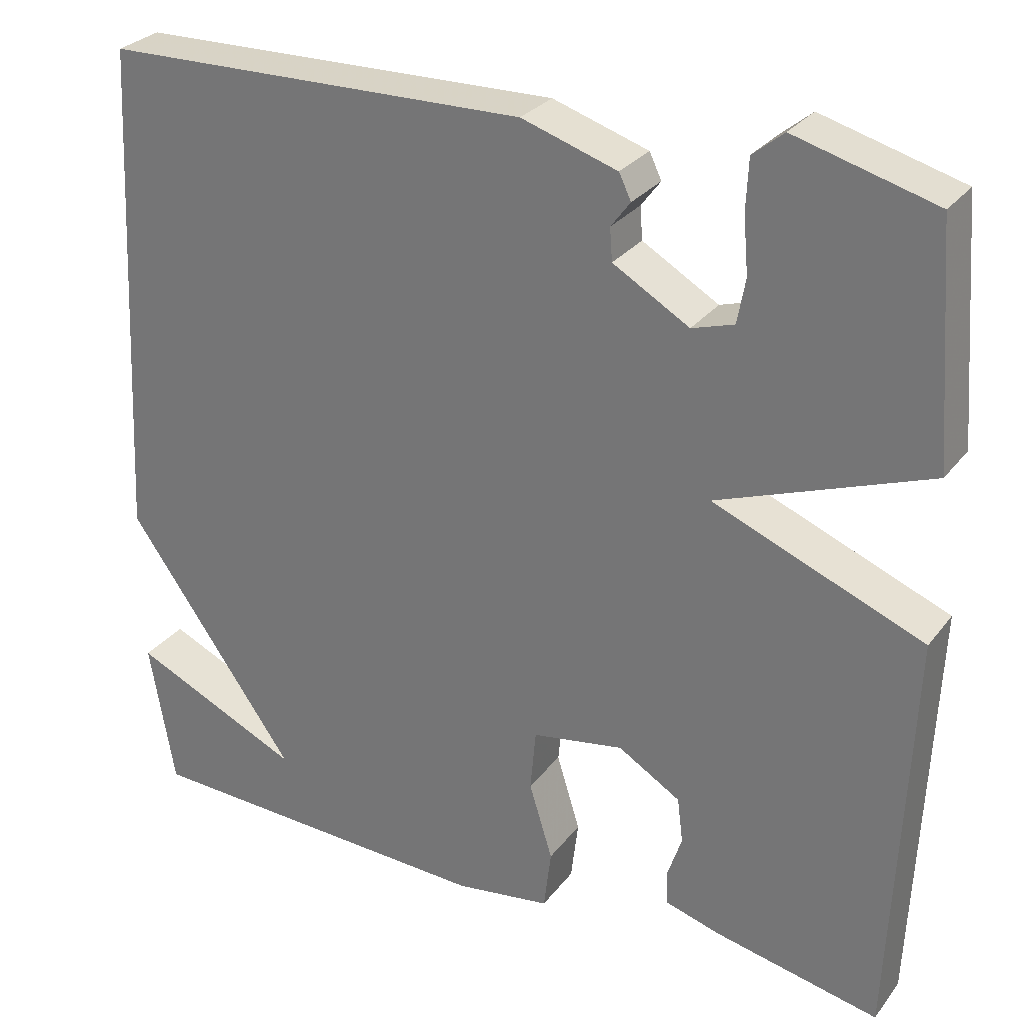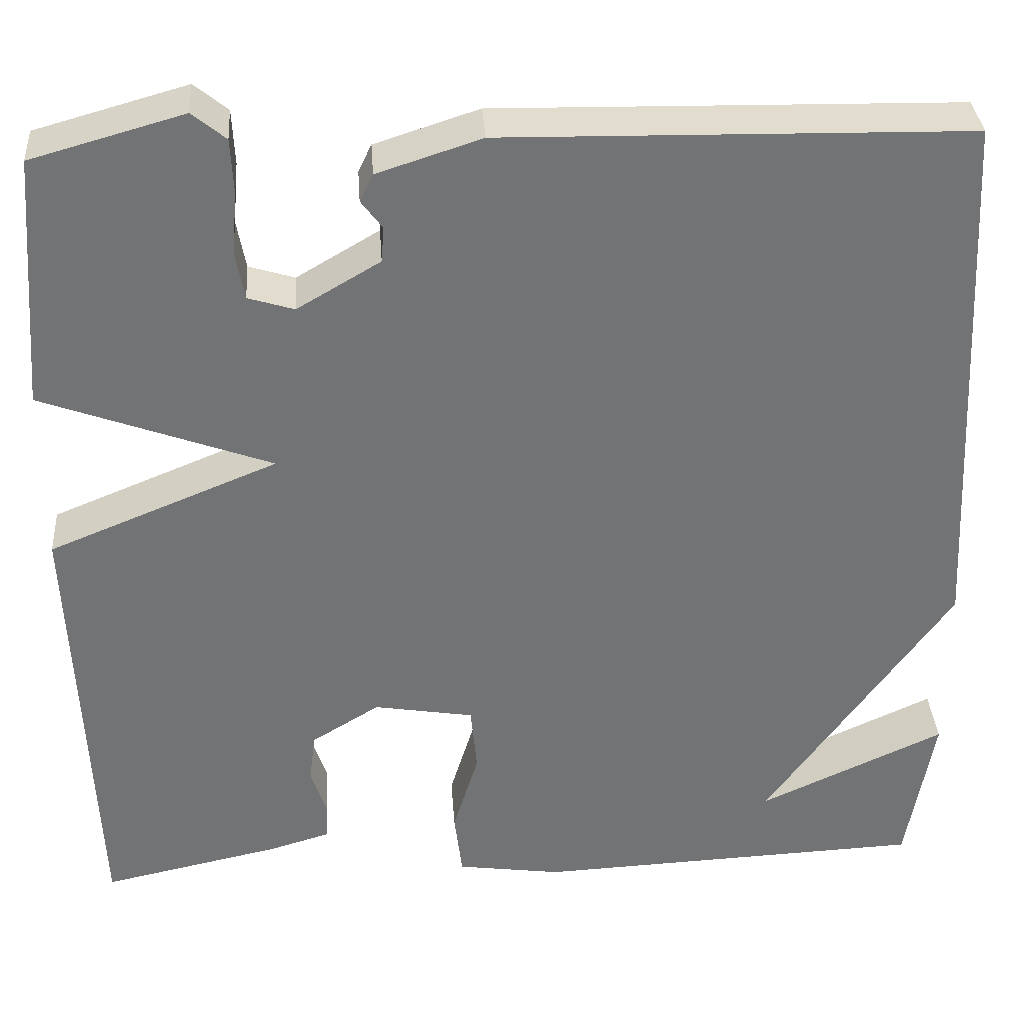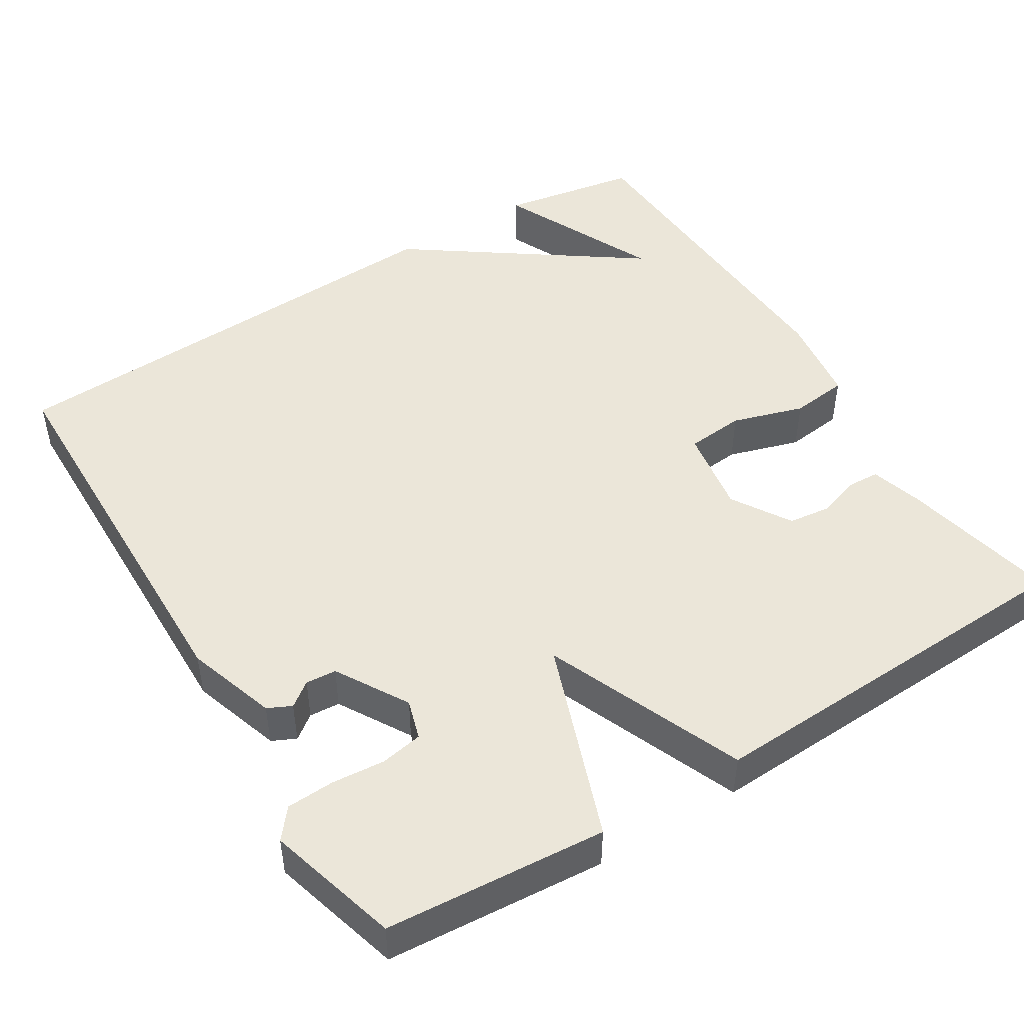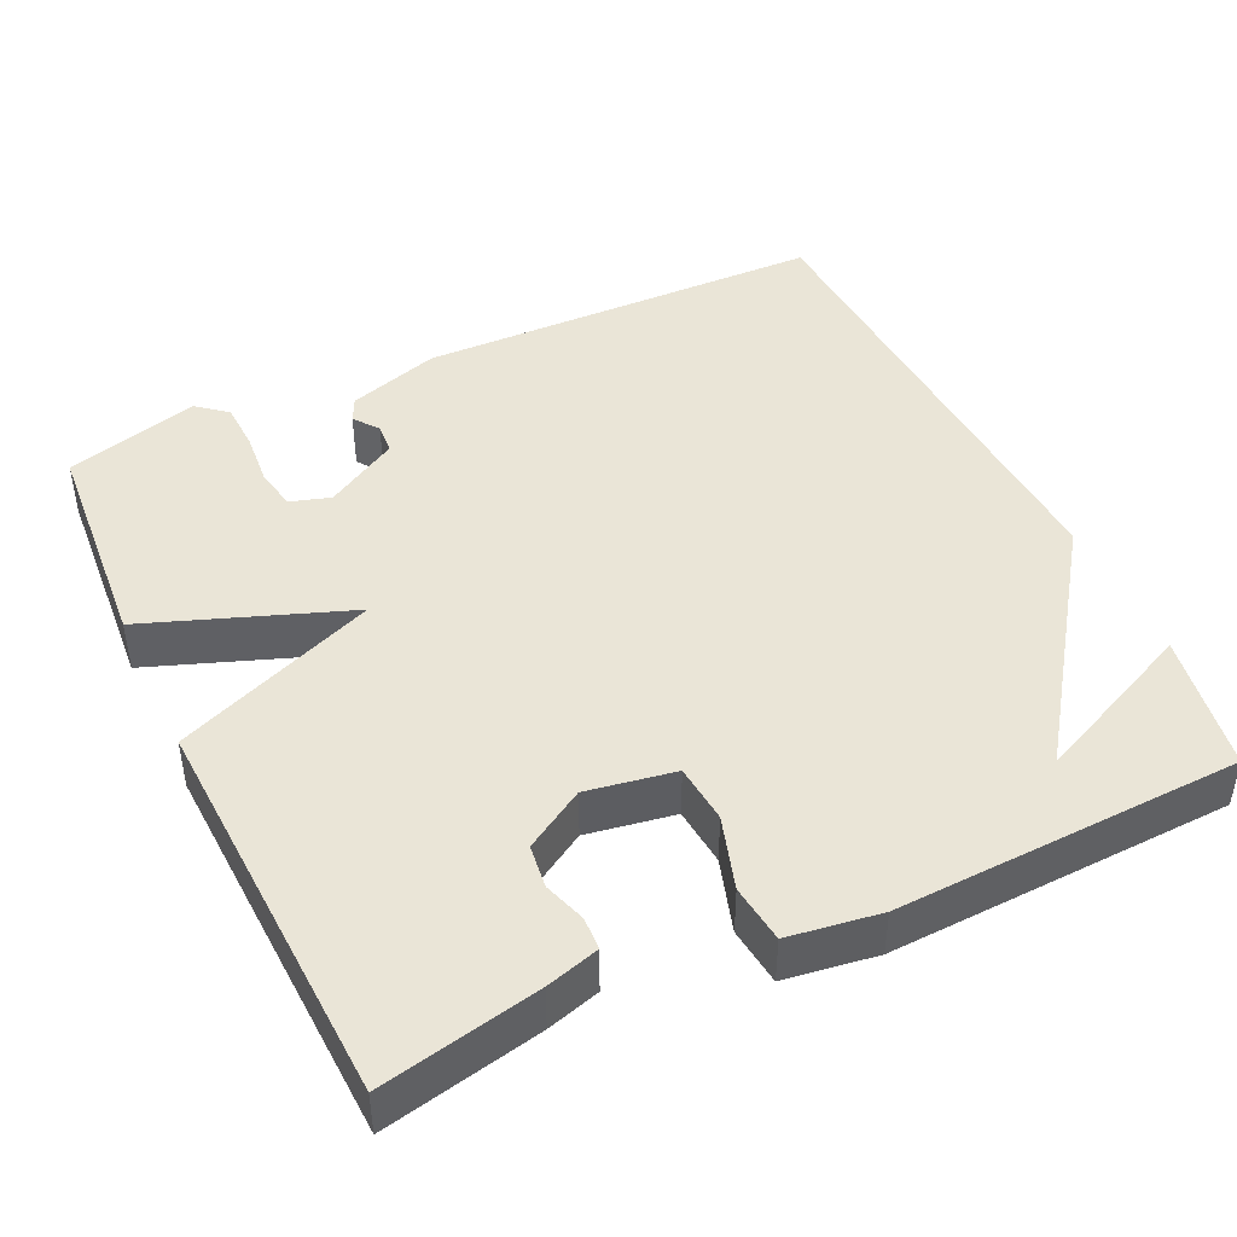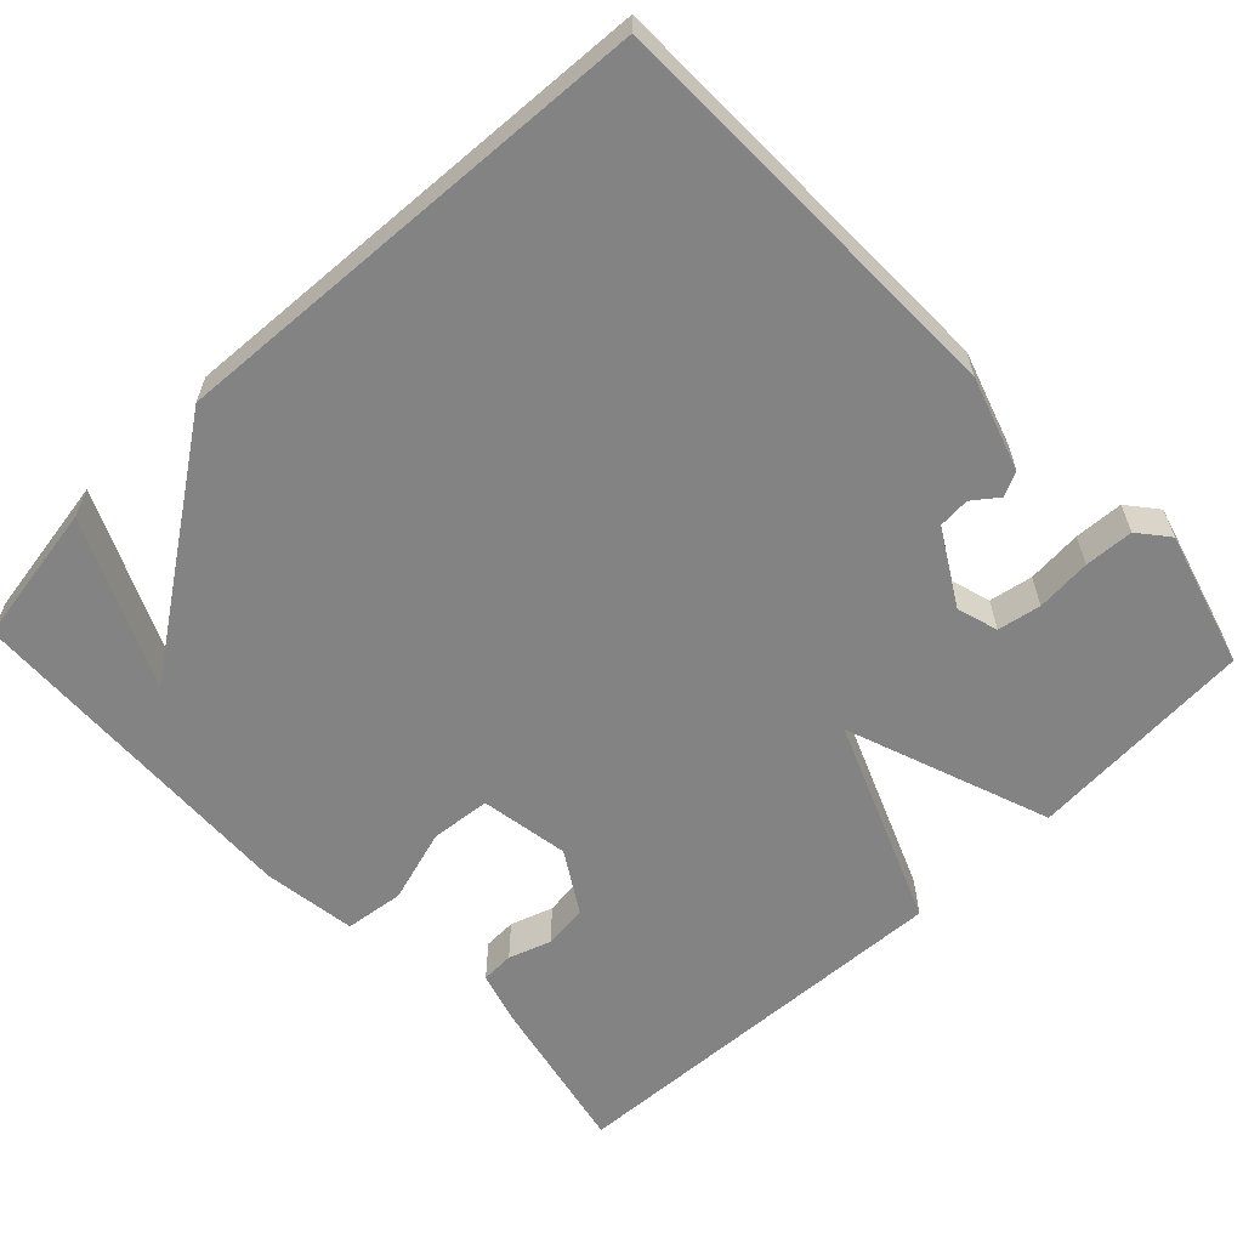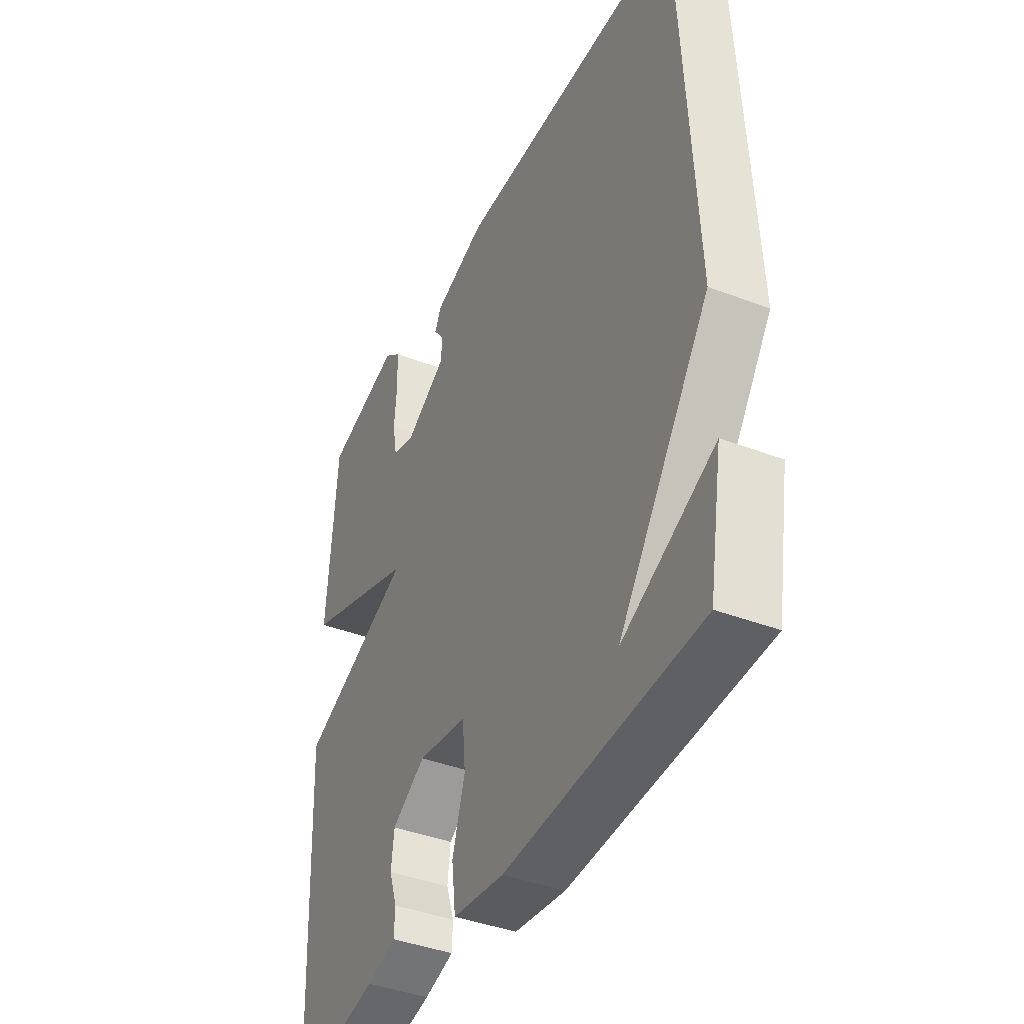
<metadata>
{"format":"obj","ext":"obj","renderer":"f3d","projection":"perspective","resolution":1024,"background":"white","views":[{"elev":28.5,"azim":29.7,"up":"+Z"},{"elev":34.5,"azim":176.0,"up":"+Z"},{"elev":47.8,"azim":58.2,"up":"+Y"},{"elev":44.4,"azim":154.8,"up":"+Y"},{"elev":-61.2,"azim":-46.5,"up":"+Y"},{"elev":-40.8,"azim":-115.0,"up":"+Z"}]}
</metadata>
<code>
v -0.5 0.07 -0.5
v -0.531 0.07 -0.32
v -0.321 0.07 -0.416
v -0.531 0.07 -0.12
v -0.5 0.07 0.5
v 0.025 0.07 0.51
v 0.143 0.07 0.472
v 0.158 0.07 0.441
v 0.134 0.07 0.409
v 0.137 0.07 0.369
v 0.231 0.07 0.314
v 0.283 0.07 0.33
v 0.293 0.07 0.385
v 0.287 0.07 0.455
v 0.29 0.07 0.517
v 0.328 0.07 0.548
v 0.5 0.07 0.5
v 0.522 0.07 0.212
v 0.263 0.07 0.117
v 0.522 0.07 0.012
v 0.5 0.07 -0.5
v 0.297 0.07 -0.457
v 0.229 0.07 -0.437
v 0.227 0.07 -0.395
v 0.245 0.07 -0.341
v 0.238 0.07 -0.285
v 0.161 0.07 -0.238
v 0.048 0.07 -0.257
v 0.041 0.07 -0.333
v 0.07 0.07 -0.427
v 0.061 0.07 -0.502
v -0.057 0.07 -0.519
v -0.5 0 -0.5
v -0.531 0 -0.32
v -0.321 0 -0.416
v -0.531 0 -0.12
v -0.5 0 0.5
v 0.025 0 0.51
v 0.143 0 0.472
v 0.158 0 0.441
v 0.134 0 0.409
v 0.137 0 0.369
v 0.231 0 0.314
v 0.283 0 0.33
v 0.293 0 0.385
v 0.287 0 0.455
v 0.29 0 0.517
v 0.328 0 0.548
v 0.5 0 0.5
v 0.522 0 0.212
v 0.263 0 0.117
v 0.522 0 0.012
v 0.5 0 -0.5
v 0.297 0 -0.457
v 0.229 0 -0.437
v 0.227 0 -0.395
v 0.245 0 -0.341
v 0.238 0 -0.285
v 0.161 0 -0.238
v 0.048 0 -0.257
v 0.041 0 -0.333
v 0.07 0 -0.427
v 0.061 0 -0.502
v -0.057 0 -0.519
f 31 32 1
f 30 31 1
f 29 30 1
f 28 29 1
f 23 24 25
f 22 23 25
f 21 22 25
f 20 21 25
f 19 20 25 26
f 16 17 18 19
f 13 14 15 16
f 12 13 16 19
f 11 12 19
f 19 26 27
f 11 19 27
f 10 11 27
f 7 8 9
f 6 7 9
f 5 6 9
f 4 5 9
f 3 4 9
f 1 2 3
f 28 1 3
f 28 3 9 10
f 10 27 28
f 33 64 63
f 33 63 62
f 33 62 61
f 33 61 60
f 57 56 55
f 57 55 54
f 57 54 53
f 57 53 52
f 58 57 52 51
f 51 50 49 48
f 48 47 46 45
f 51 48 45 44
f 51 44 43
f 59 58 51
f 59 51 43
f 59 43 42
f 41 40 39
f 41 39 38
f 41 38 37
f 41 37 36
f 41 36 35
f 35 34 33
f 35 33 60
f 42 41 35 60
f 60 59 42
f 1 33 34 2
f 2 34 35 3
f 3 35 36 4
f 4 36 37 5
f 5 37 38 6
f 6 38 39 7
f 7 39 40 8
f 8 40 41 9
f 9 41 42 10
f 10 42 43 11
f 11 43 44 12
f 12 44 45 13
f 13 45 46 14
f 14 46 47 15
f 15 47 48 16
f 16 48 49 17
f 17 49 50 18
f 18 50 51 19
f 19 51 52 20
f 20 52 53 21
f 21 53 54 22
f 22 54 55 23
f 23 55 56 24
f 24 56 57 25
f 25 57 58 26
f 26 58 59 27
f 27 59 60 28
f 28 60 61 29
f 29 61 62 30
f 30 62 63 31
f 31 63 64 32
f 32 64 33 1

</code>
